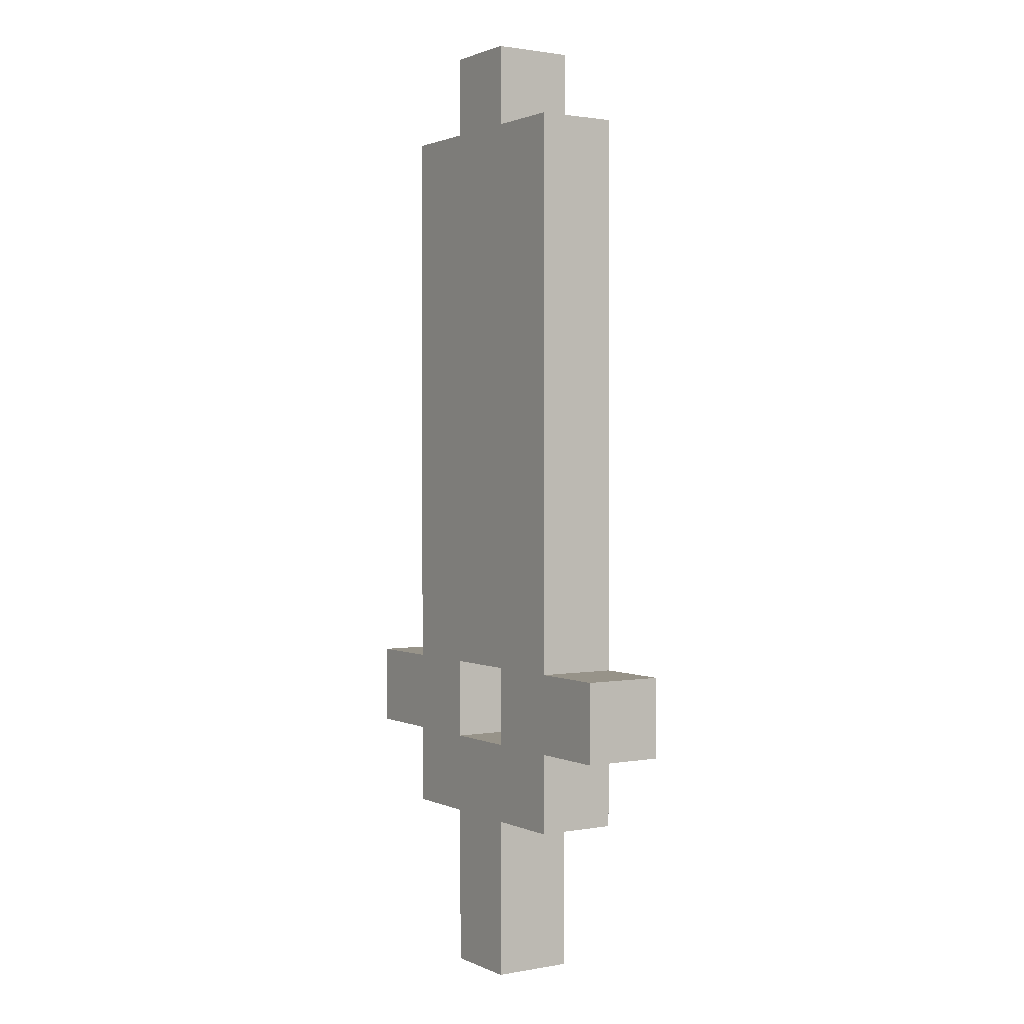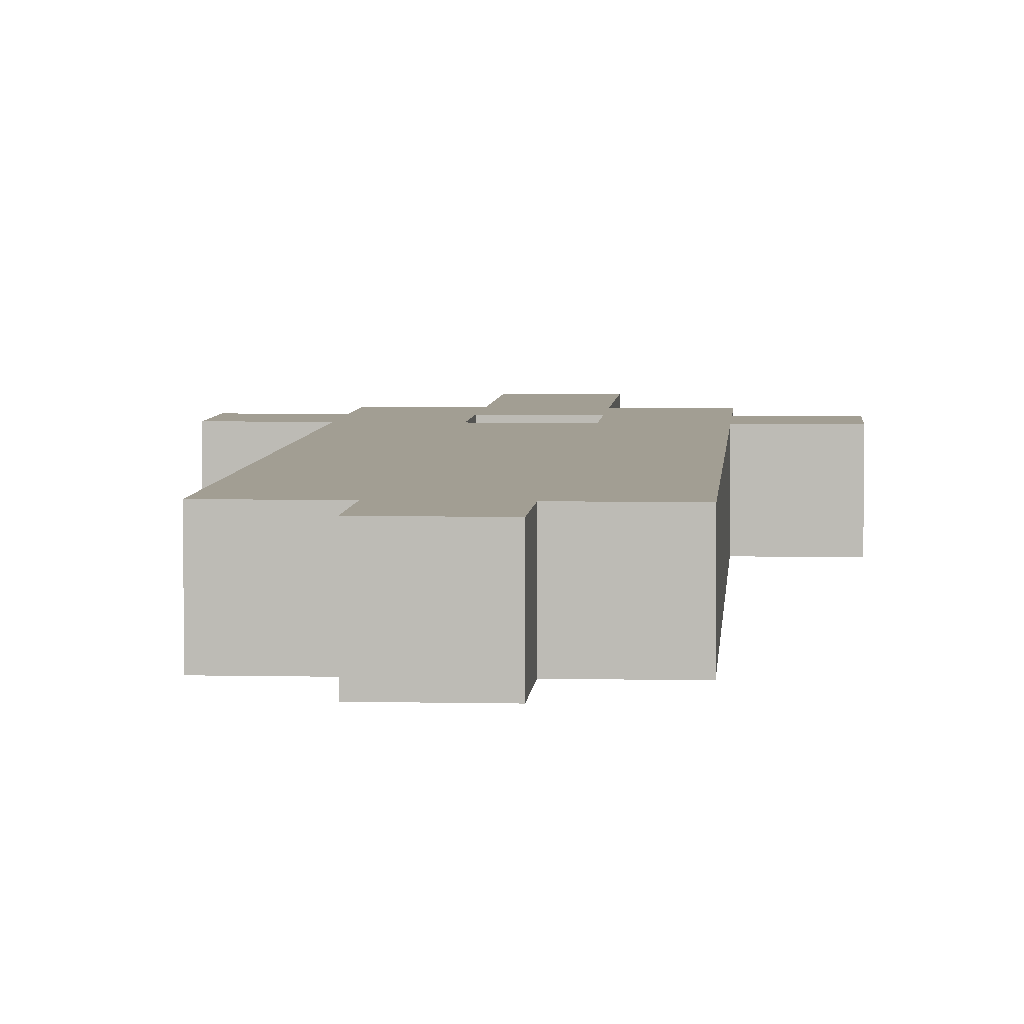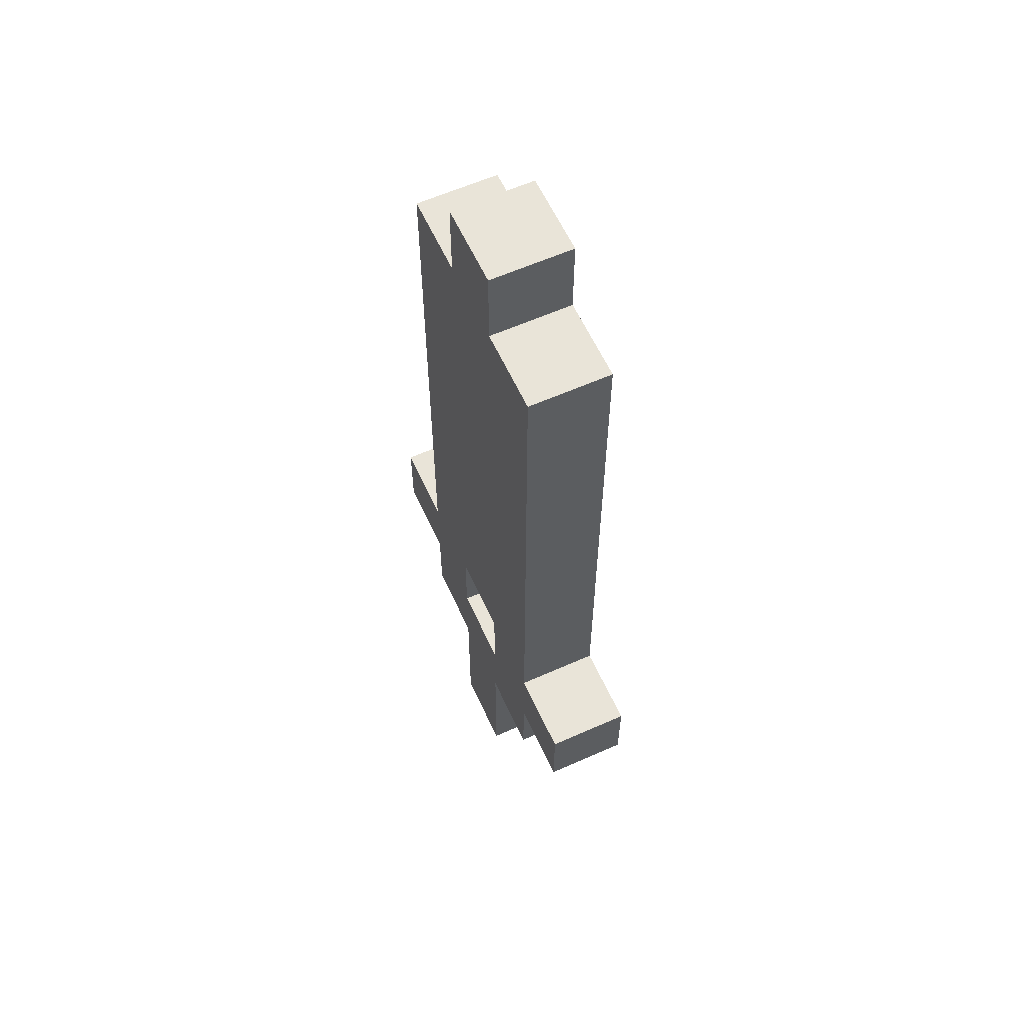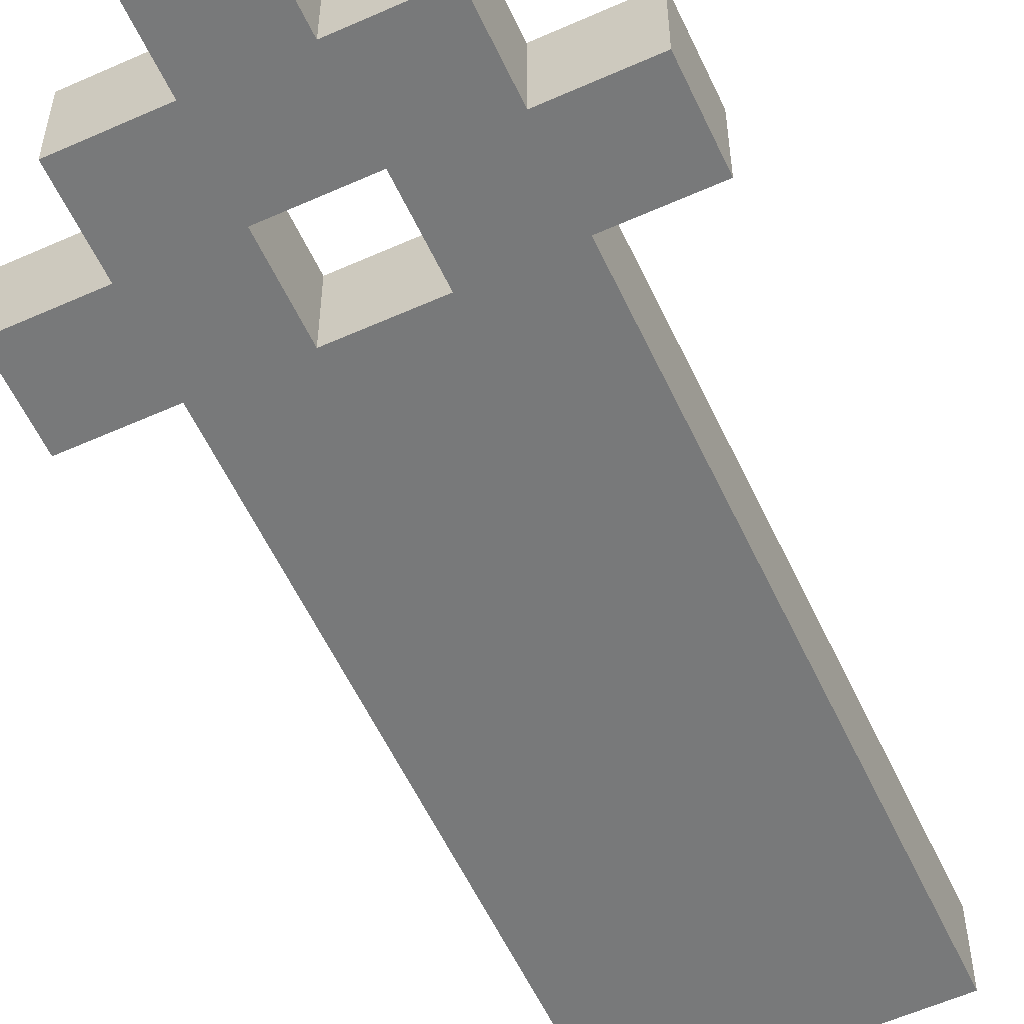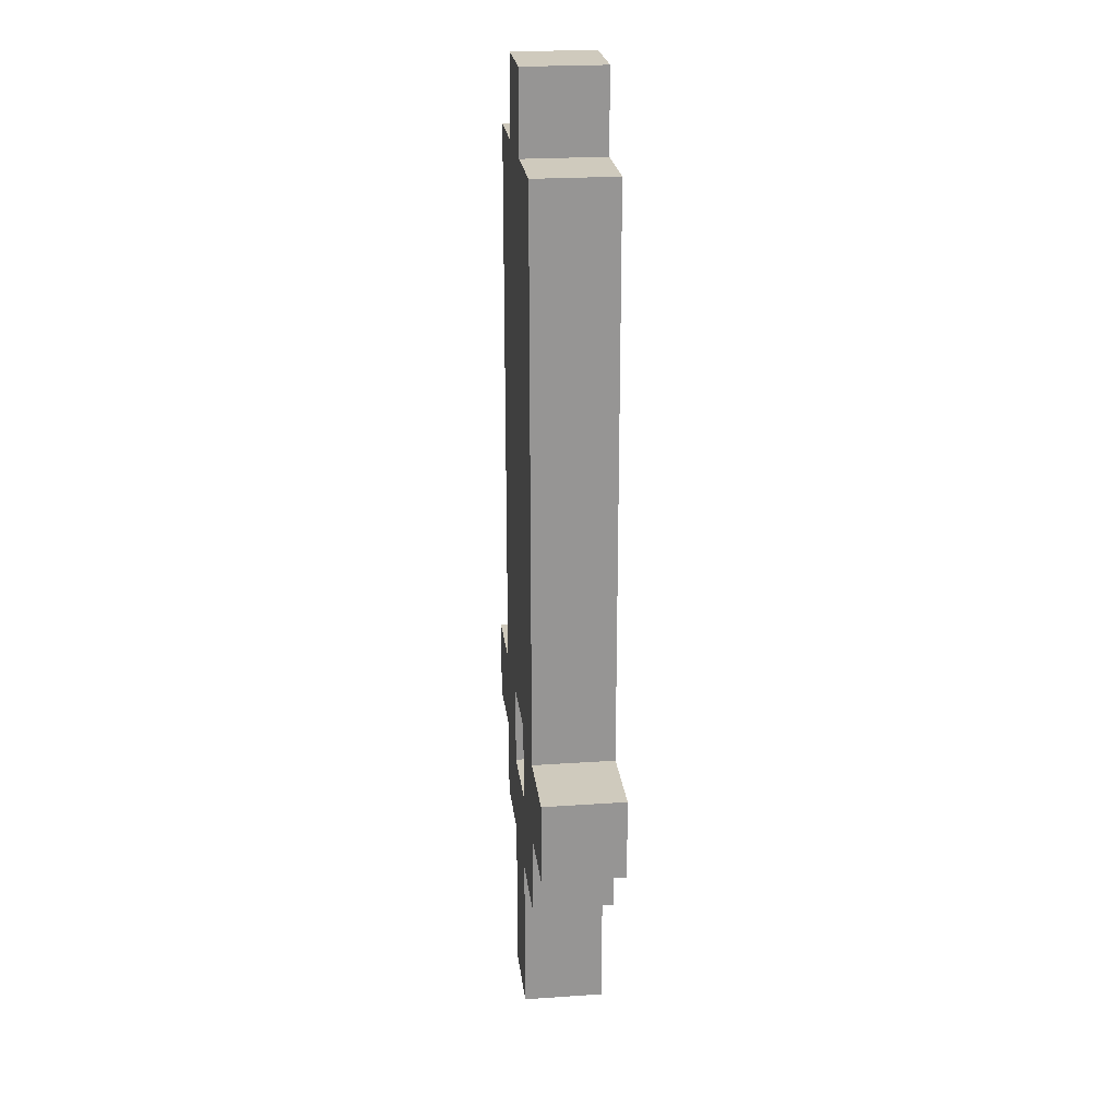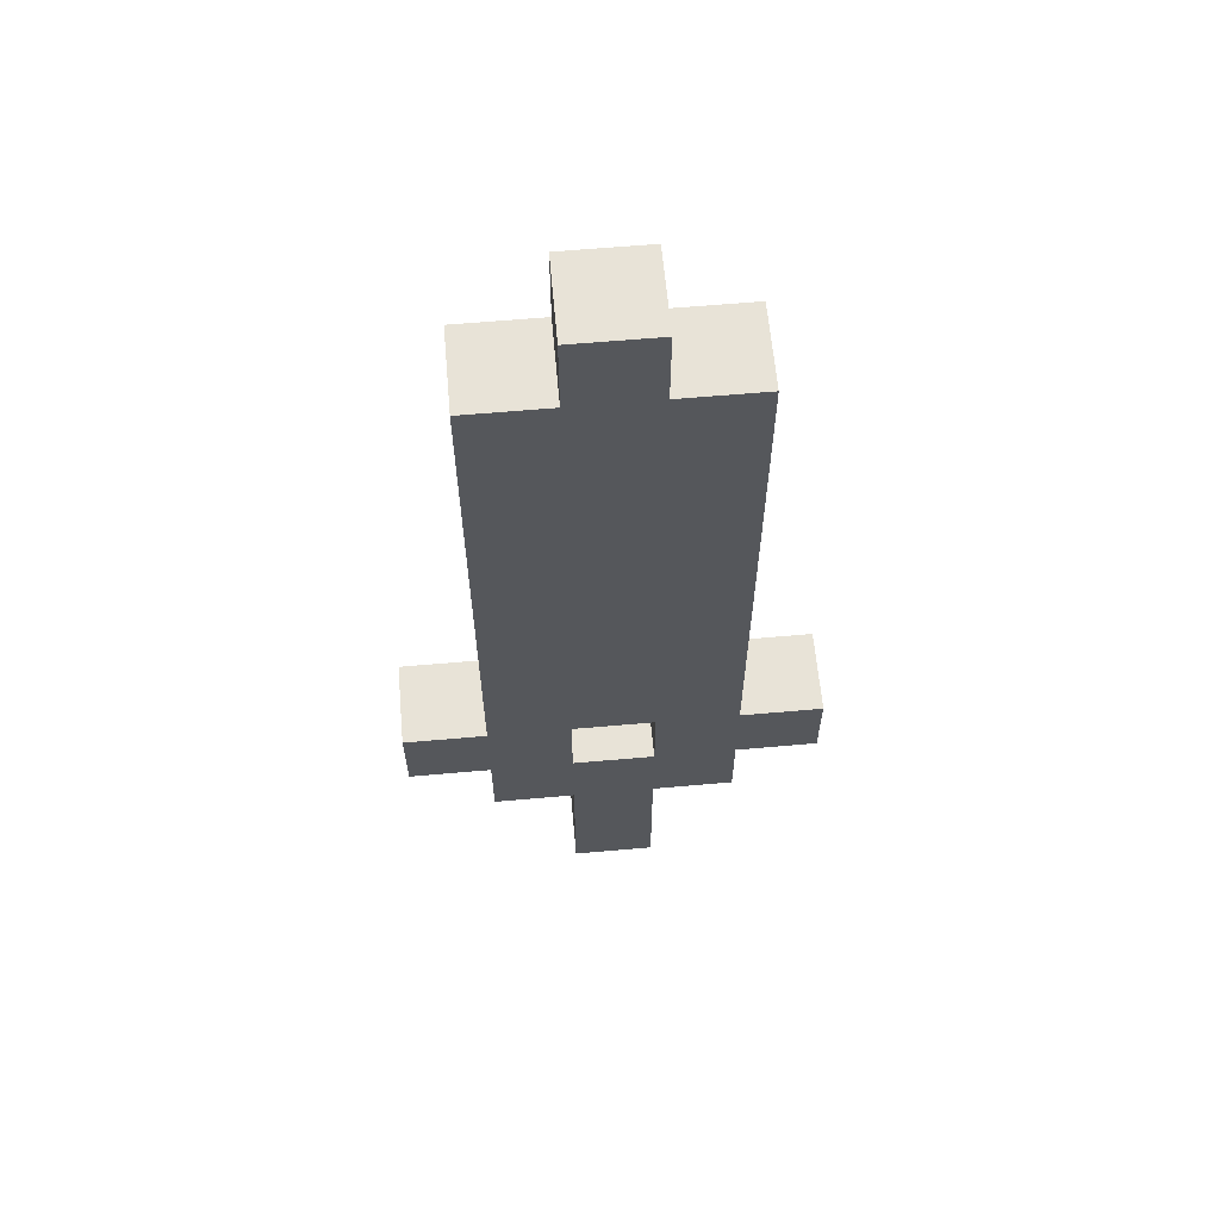
<metadata>
{"format":"obj","ext":"obj","renderer":"f3d","projection":"perspective","resolution":1024,"background":"white","views":[{"elev":1.5,"azim":-123.0,"up":"+Z"},{"elev":5.0,"azim":4.1,"up":"+Y"},{"elev":60.3,"azim":-114.5,"up":"+Z"},{"elev":-57.7,"azim":-155.1,"up":"+Y"},{"elev":22.9,"azim":-96.7,"up":"+Z"},{"elev":62.4,"azim":174.9,"up":"+Z"}]}
</metadata>
<code>
v -2.5 0 -2
v -2.5 0 -3
v -2.5 1 -2
v -2.5 1 -3
v -1.5 0 5
v -1.5 0 -2
v -1.5 0 -3
v -1.5 0 -4
v -1.5 1 5
v -1.5 1 -2
v -1.5 1 -3
v -1.5 1 -4
v -0.5 0 6
v -0.5 0 5
v -0.5 0 -4
v -0.5 0 -6
v -0.5 1 6
v -0.5 1 5
v -0.5 1 -4
v -0.5 1 -6
v 0.5 0 -2
v 0.5 0 -3
v 0.5 1 -2
v 0.5 1 -3
v -0.5 0 -2
v -0.5 0 -3
v -0.5 1 -2
v -0.5 1 -3
v 0.5 0 6
v 0.5 0 5
v 0.5 0 -4
v 0.5 0 -6
v 0.5 1 6
v 0.5 1 5
v 0.5 1 -4
v 0.5 1 -6
v 1.5 0 5
v 1.5 0 -2
v 1.5 0 -3
v 1.5 0 -4
v 1.5 1 5
v 1.5 1 -2
v 1.5 1 -3
v 1.5 1 -4
v 2.5 0 -2
v 2.5 0 -3
v 2.5 1 -2
v 2.5 1 -3
v -0.5 0 6
v -0.5 1 6
v 0.5 0 6
v 0.5 1 6
v -1.5 0 5
v -1.5 1 5
v -0.5 0 5
v -0.5 1 5
v 0.5 0 5
v 0.5 1 5
v 1.5 0 5
v 1.5 1 5
v -2.5 0 -2
v -2.5 1 -2
v -1.5 0 -2
v -1.5 1 -2
v 1.5 0 -2
v 1.5 1 -2
v 2.5 0 -2
v 2.5 1 -2
v -0.5 0 -3
v -0.5 1 -3
v 0.5 0 -3
v 0.5 1 -3
v -0.5 0 -2
v -0.5 1 -2
v 0.5 0 -2
v 0.5 1 -2
v -2.5 0 -3
v -2.5 1 -3
v -1.5 0 -3
v -1.5 1 -3
v 1.5 0 -3
v 1.5 1 -3
v 2.5 0 -3
v 2.5 1 -3
v -1.5 0 -4
v -1.5 1 -4
v -0.5 0 -4
v -0.5 1 -4
v 0.5 0 -4
v 0.5 1 -4
v 1.5 0 -4
v 1.5 1 -4
v -0.5 0 -6
v -0.5 1 -6
v 0.5 0 -6
v 0.5 1 -6
v -0.5 0 6
v 0.5 0 6
v -1.5 0 5
v -0.5 0 5
v 0.5 0 5
v 1.5 0 5
v -0.5 0 4
v 0.5 0 4
v -2.5 0 -2
v -1.5 0 -2
v -0.5 0 -2
v 0.5 0 -2
v 1.5 0 -2
v 2.5 0 -2
v -2.5 0 -3
v -1.5 0 -3
v -0.5 0 -3
v 0.5 0 -3
v 1.5 0 -3
v 2.5 0 -3
v -1.5 0 -4
v -0.5 0 -4
v 0.5 0 -4
v 1.5 0 -4
v -0.5 0 -6
v 0.5 0 -6
v -0.5 1 6
v 0.5 1 6
v -1.5 1 5
v -0.5 1 5
v 0.5 1 5
v 1.5 1 5
v -0.5 1 4
v 0.5 1 4
v -2.5 1 -2
v -1.5 1 -2
v -0.5 1 -2
v 0.5 1 -2
v 1.5 1 -2
v 2.5 1 -2
v -2.5 1 -3
v -1.5 1 -3
v -0.5 1 -3
v 0.5 1 -3
v 1.5 1 -3
v 2.5 1 -3
v -1.5 1 -4
v -0.5 1 -4
v 0.5 1 -4
v 1.5 1 -4
v -0.5 1 -6
v 0.5 1 -6
f 3 2 1
f 4 2 3
f 9 6 5
f 10 6 9
f 11 8 7
f 12 8 11
f 17 14 13
f 18 14 17
f 19 16 15
f 20 16 19
f 23 22 21
f 24 22 23
f 25 26 27
f 27 26 28
f 29 30 33
f 33 30 34
f 31 32 35
f 35 32 36
f 37 38 41
f 41 38 42
f 39 40 43
f 43 40 44
f 45 46 47
f 47 46 48
f 51 50 49
f 52 50 51
f 55 54 53
f 56 54 55
f 59 58 57
f 60 58 59
f 63 62 61
f 64 62 63
f 67 66 65
f 68 66 67
f 71 70 69
f 72 70 71
f 73 74 75
f 75 74 76
f 77 78 79
f 79 78 80
f 81 82 83
f 83 82 84
f 85 86 87
f 87 86 88
f 89 90 91
f 91 90 92
f 93 94 95
f 95 94 96
f 100 98 97
f 101 98 100
f 103 100 99
f 103 102 101
f 103 101 100
f 104 102 103
f 106 103 99
f 107 104 103
f 107 103 106
f 108 102 104
f 108 104 107
f 109 102 108
f 111 107 106
f 111 106 105
f 112 107 111
f 113 107 112
f 114 110 109
f 114 109 108
f 115 110 114
f 116 110 115
f 117 113 112
f 118 114 113
f 118 113 117
f 119 115 114
f 119 114 118
f 120 115 119
f 121 119 118
f 122 119 121
f 123 124 126
f 126 124 127
f 125 126 129
f 127 128 129
f 126 127 129
f 129 128 130
f 125 129 132
f 129 130 133
f 132 129 133
f 130 128 134
f 133 130 134
f 134 128 135
f 132 133 137
f 131 132 137
f 137 133 138
f 138 133 139
f 135 136 140
f 134 135 140
f 140 136 141
f 141 136 142
f 138 139 143
f 139 140 144
f 143 139 144
f 140 141 145
f 144 140 145
f 145 141 146
f 144 145 147
f 147 145 148

</code>
